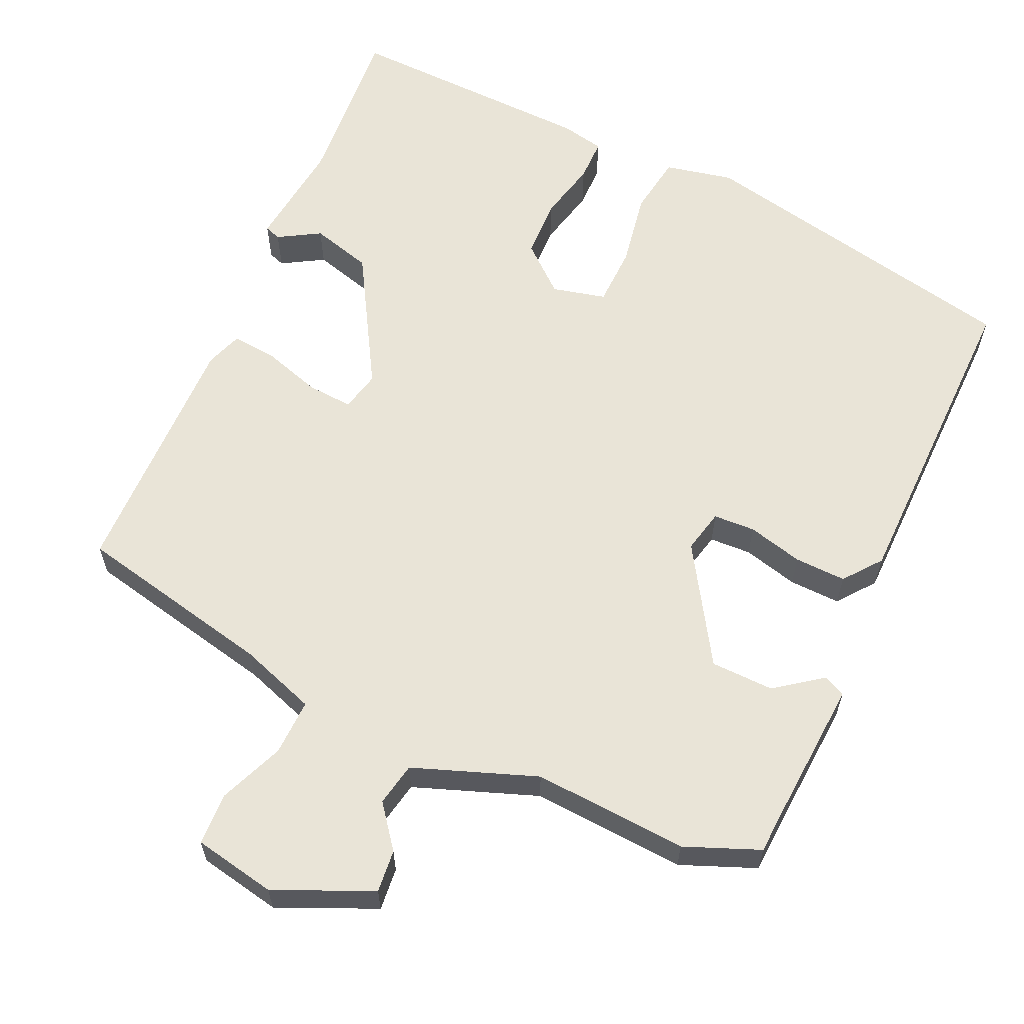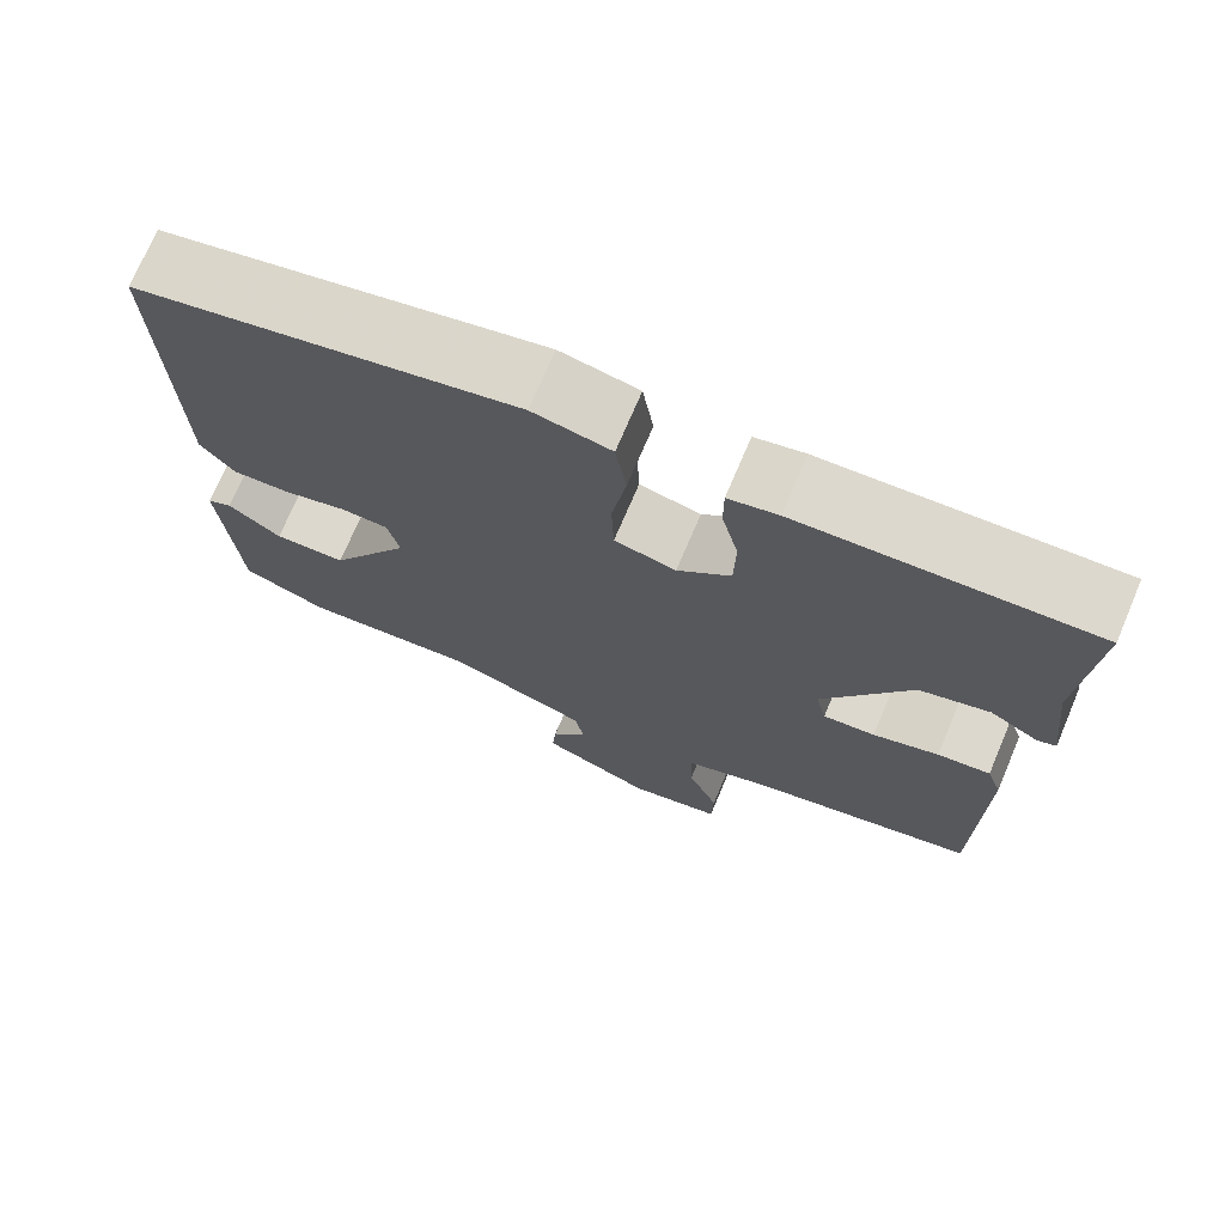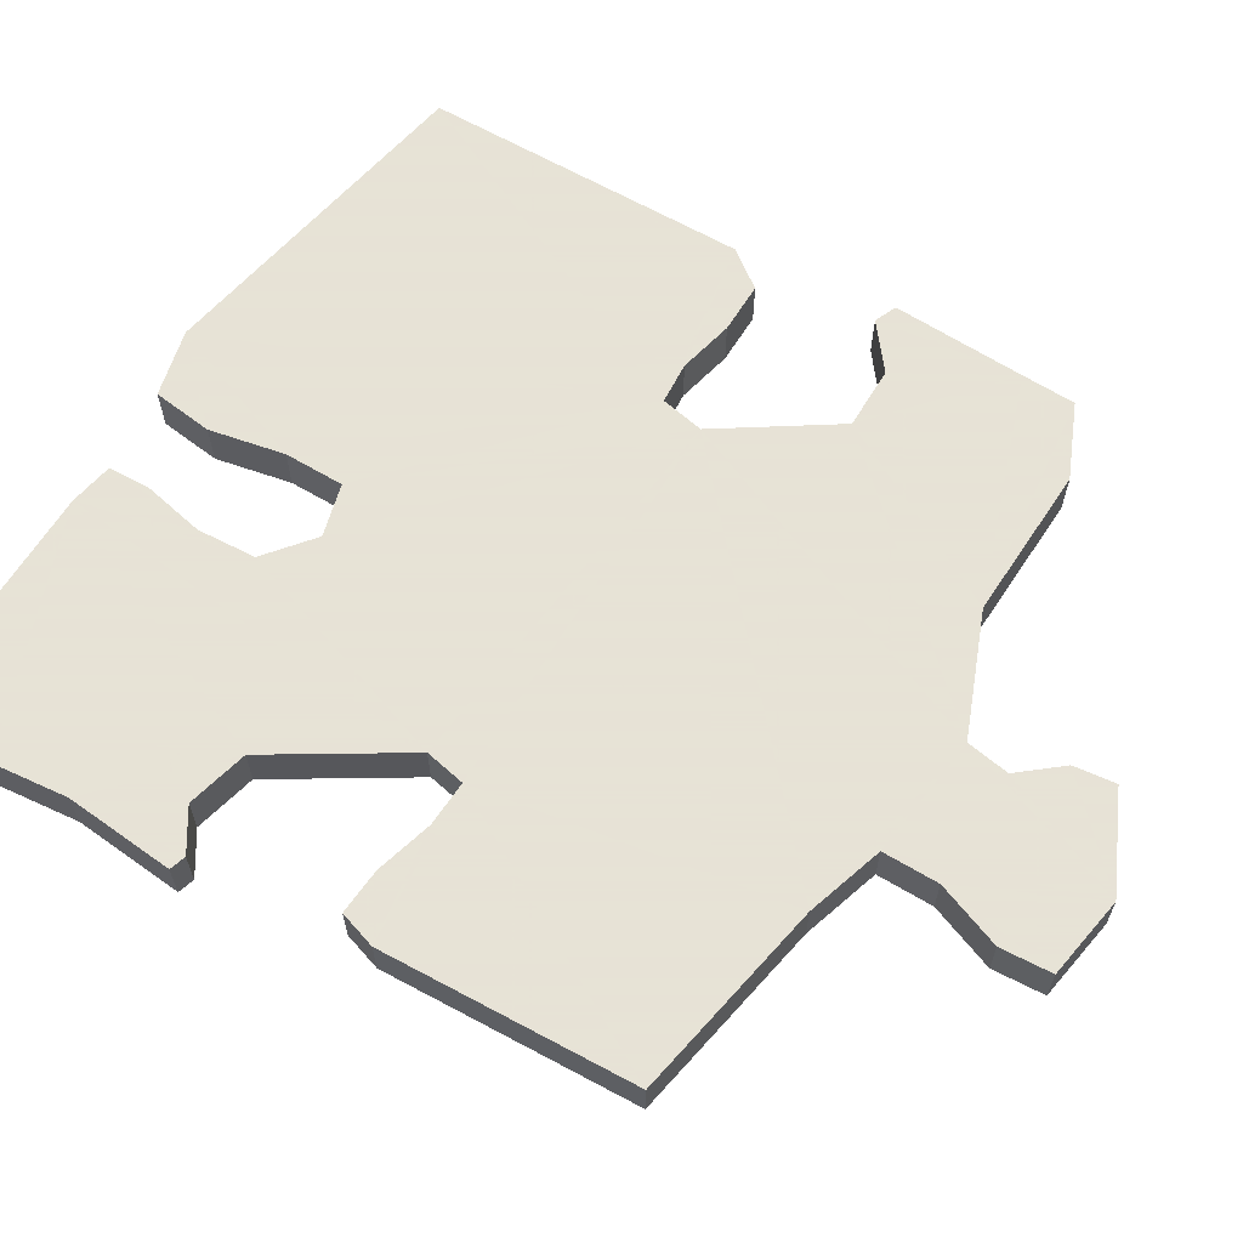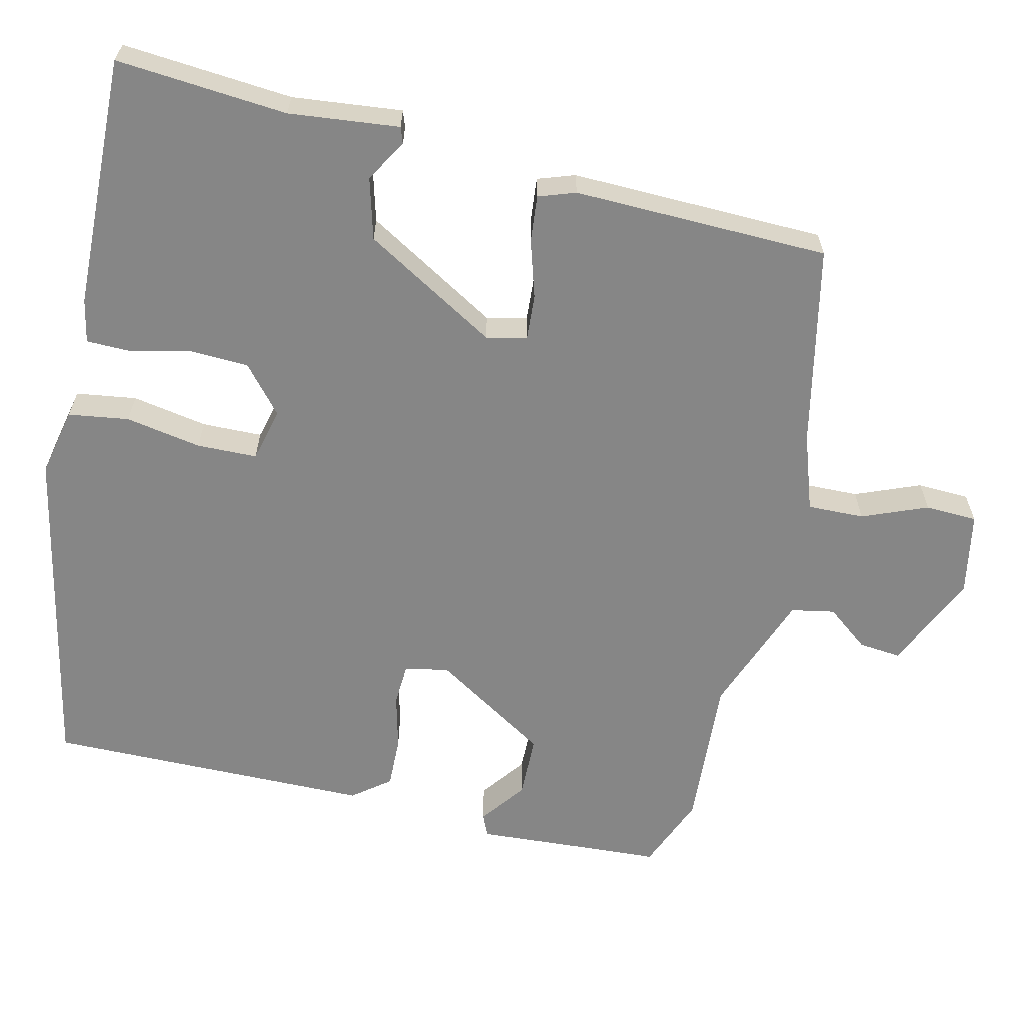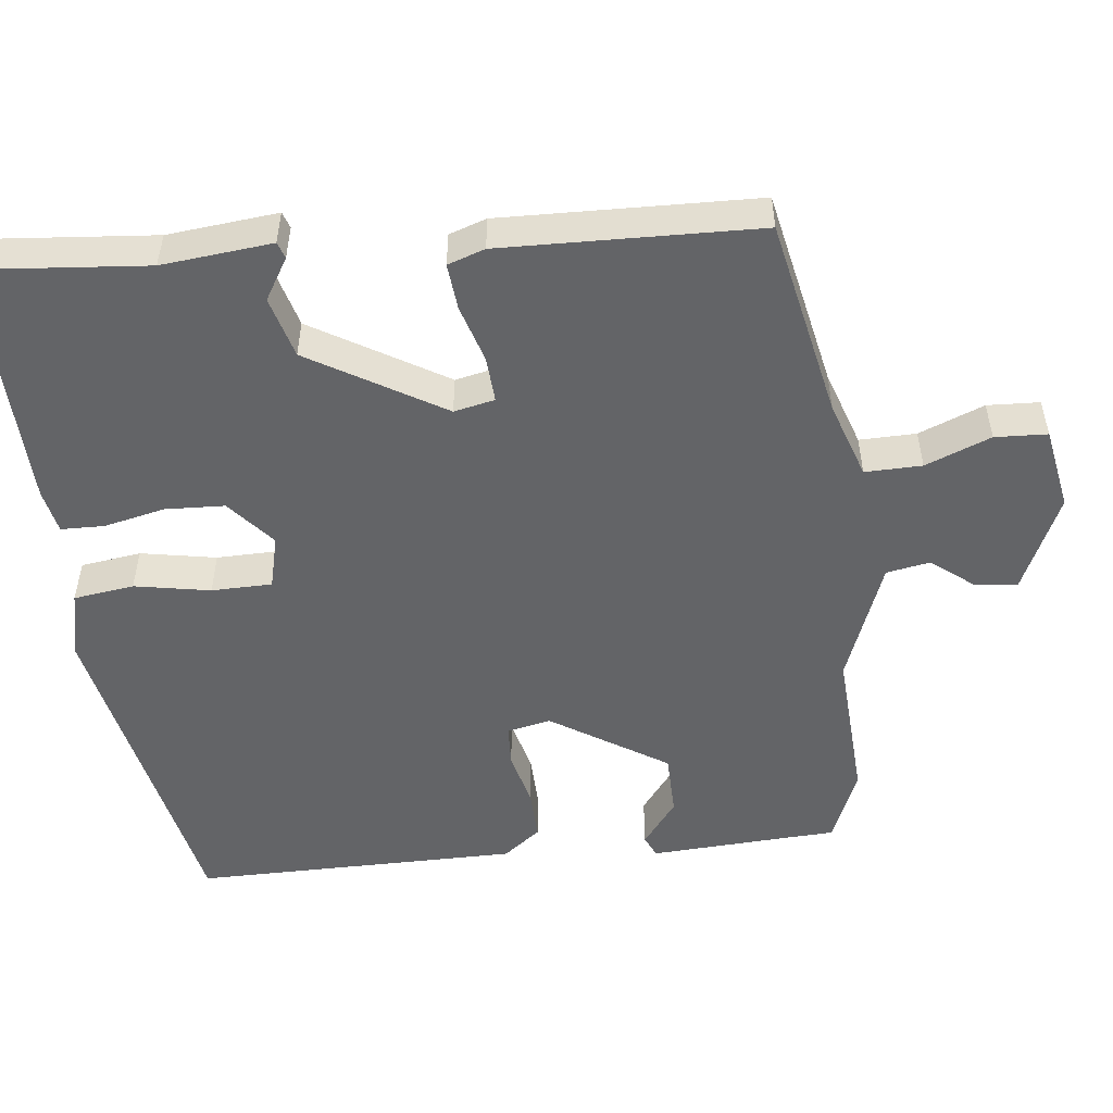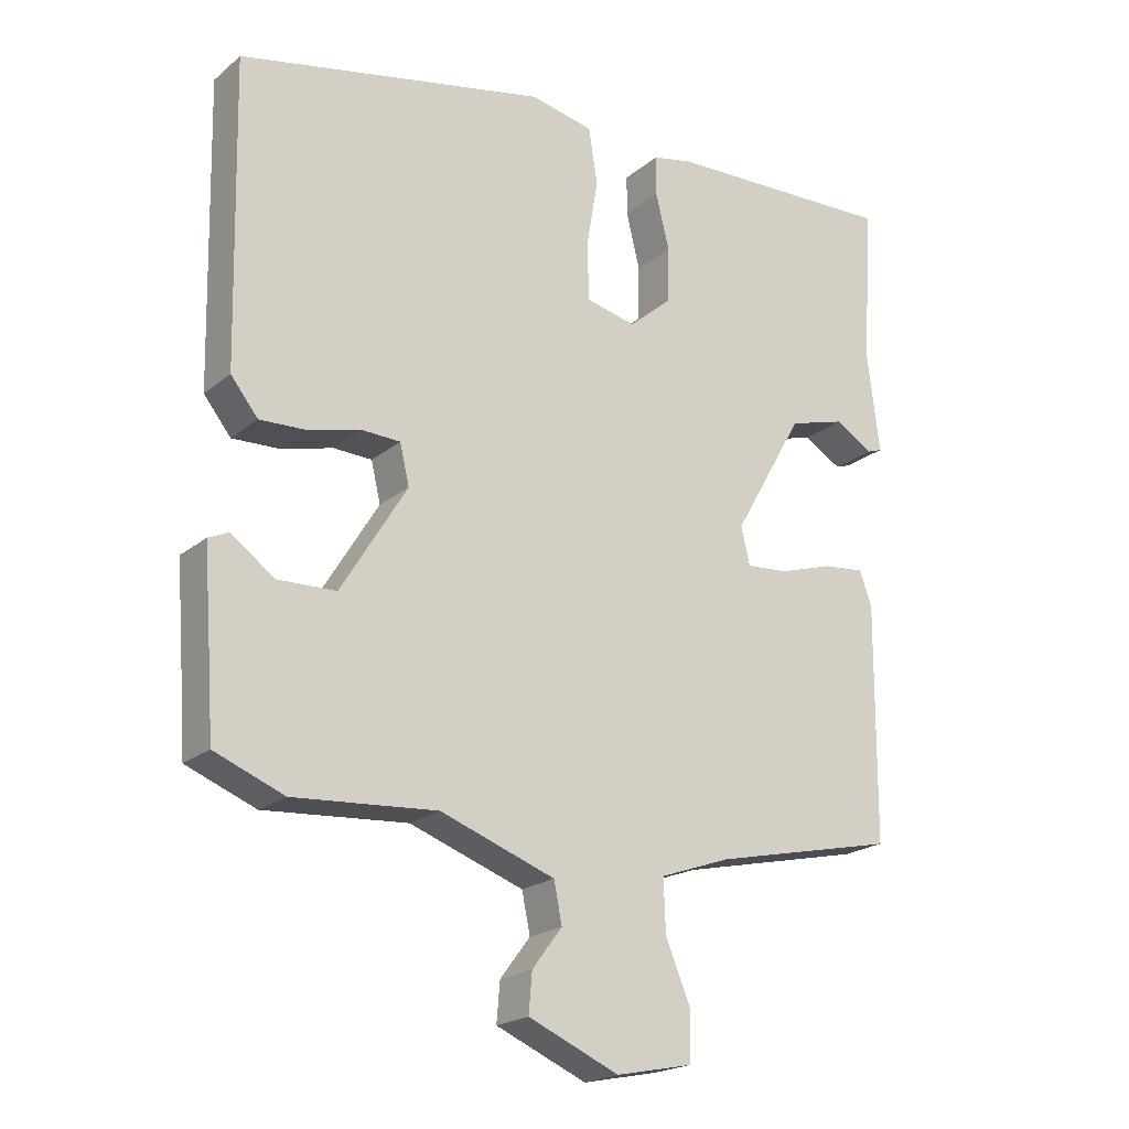
<metadata>
{"format":"obj","ext":"obj","renderer":"f3d","projection":"perspective","resolution":1024,"background":"white","views":[{"elev":61.1,"azim":-156.1,"up":"+Y"},{"elev":72.4,"azim":23.0,"up":"+Z"},{"elev":62.8,"azim":119.0,"up":"+Y"},{"elev":-62.2,"azim":76.0,"up":"+Y"},{"elev":-51.2,"azim":95.4,"up":"+Y"},{"elev":-20.8,"azim":-35.1,"up":"+Z"}]}
</metadata>
<code>
v -0.52 0.07 0.421
v -0.066 0.07 0.52
v 0.027 0.07 0.501
v 0.04 0.07 0.419
v 0.023 0.07 0.316
v 0.026 0.07 0.234
v 0.099 0.07 0.217
v 0.162 0.07 0.272
v 0.164 0.07 0.353
v 0.144 0.07 0.435
v 0.144 0.07 0.494
v 0.203 0.07 0.507
v 0.547 0.07 0.522
v 0.531 0.07 0.29
v 0.549 0.07 0.141
v 0.527 0.07 0.133
v 0.47 0.07 0.166
v 0.387 0.07 0.142
v 0.283 0.07 -0.04
v 0.296 0.07 -0.095
v 0.358 0.07 -0.09
v 0.436 0.07 -0.065
v 0.499 0.07 -0.058
v 0.517 0.07 -0.108
v 0.514 0.07 -0.455
v 0.243 0.07 -0.516
v 0.139 0.07 -0.553
v 0.142 0.07 -0.63
v 0.179 0.07 -0.718
v 0.177 0.07 -0.789
v 0.065 0.07 -0.812
v -0.068 0.07 -0.755
v -0.063 0.07 -0.697
v -0.019 0.07 -0.639
v -0.031 0.07 -0.58
v -0.199 0.07 -0.52
v -0.409 0.07 -0.536
v -0.511 0.07 -0.496
v -0.516 0.07 -0.422
v -0.53 0.07 -0.24
v -0.5 0.07 -0.226
v -0.437 0.07 -0.272
v -0.351 0.07 -0.269
v -0.254 0.07 -0.11
v -0.268 0.07 -0.051
v -0.325 0.07 -0.049
v -0.4 0.07 -0.069
v -0.47 0.07 -0.072
v -0.51 0.07 -0.022
v -0.52 0 0.421
v -0.066 0 0.52
v 0.027 0 0.501
v 0.04 0 0.419
v 0.023 0 0.316
v 0.026 0 0.234
v 0.099 0 0.217
v 0.162 0 0.272
v 0.164 0 0.353
v 0.144 0 0.435
v 0.144 0 0.494
v 0.203 0 0.507
v 0.547 0 0.522
v 0.531 0 0.29
v 0.549 0 0.141
v 0.527 0 0.133
v 0.47 0 0.166
v 0.387 0 0.142
v 0.283 0 -0.04
v 0.296 0 -0.095
v 0.358 0 -0.09
v 0.436 0 -0.065
v 0.499 0 -0.058
v 0.517 0 -0.108
v 0.514 0 -0.455
v 0.243 0 -0.516
v 0.139 0 -0.553
v 0.142 0 -0.63
v 0.179 0 -0.718
v 0.177 0 -0.789
v 0.065 0 -0.812
v -0.068 0 -0.755
v -0.063 0 -0.697
v -0.019 0 -0.639
v -0.031 0 -0.58
v -0.199 0 -0.52
v -0.409 0 -0.536
v -0.511 0 -0.496
v -0.516 0 -0.422
v -0.53 0 -0.24
v -0.5 0 -0.226
v -0.437 0 -0.272
v -0.351 0 -0.269
v -0.254 0 -0.11
v -0.268 0 -0.051
v -0.325 0 -0.049
v -0.4 0 -0.069
v -0.47 0 -0.072
v -0.51 0 -0.022
f 46 47 48 49
f 45 46 49 1
f 39 40 41 42
f 39 42 43
f 36 37 38 39
f 36 39 43
f 35 36 43 44
f 31 32 33 34
f 31 34 35
f 28 29 30 31
f 27 28 31 35
f 26 27 35 44
f 21 22 23 24
f 20 21 24 25
f 14 15 16 17
f 14 17 18
f 13 14 18
f 12 13 18 19
f 9 10 11 12
f 8 9 12 19
f 2 3 4 5
f 45 1 2 5
f 45 5 6
f 44 45 6 7
f 20 25 26 44
f 19 20 44
f 7 8 19 44
f 98 97 96 95
f 50 98 95 94
f 91 90 89 88
f 92 91 88
f 88 87 86 85
f 92 88 85
f 93 92 85 84
f 83 82 81 80
f 84 83 80
f 80 79 78 77
f 84 80 77 76
f 93 84 76 75
f 73 72 71 70
f 74 73 70 69
f 66 65 64 63
f 67 66 63
f 67 63 62
f 68 67 62 61
f 61 60 59 58
f 68 61 58 57
f 54 53 52 51
f 54 51 50 94
f 55 54 94
f 56 55 94 93
f 93 75 74 69
f 93 69 68
f 93 68 57 56
f 1 50 51 2
f 2 51 52 3
f 3 52 53 4
f 4 53 54 5
f 5 54 55 6
f 6 55 56 7
f 7 56 57 8
f 8 57 58 9
f 9 58 59 10
f 10 59 60 11
f 11 60 61 12
f 12 61 62 13
f 13 62 63 14
f 14 63 64 15
f 15 64 65 16
f 16 65 66 17
f 17 66 67 18
f 18 67 68 19
f 19 68 69 20
f 20 69 70 21
f 21 70 71 22
f 22 71 72 23
f 23 72 73 24
f 24 73 74 25
f 25 74 75 26
f 26 75 76 27
f 27 76 77 28
f 28 77 78 29
f 29 78 79 30
f 30 79 80 31
f 31 80 81 32
f 32 81 82 33
f 33 82 83 34
f 34 83 84 35
f 35 84 85 36
f 36 85 86 37
f 37 86 87 38
f 38 87 88 39
f 39 88 89 40
f 40 89 90 41
f 41 90 91 42
f 42 91 92 43
f 43 92 93 44
f 44 93 94 45
f 45 94 95 46
f 46 95 96 47
f 47 96 97 48
f 48 97 98 49
f 49 98 50 1

</code>
